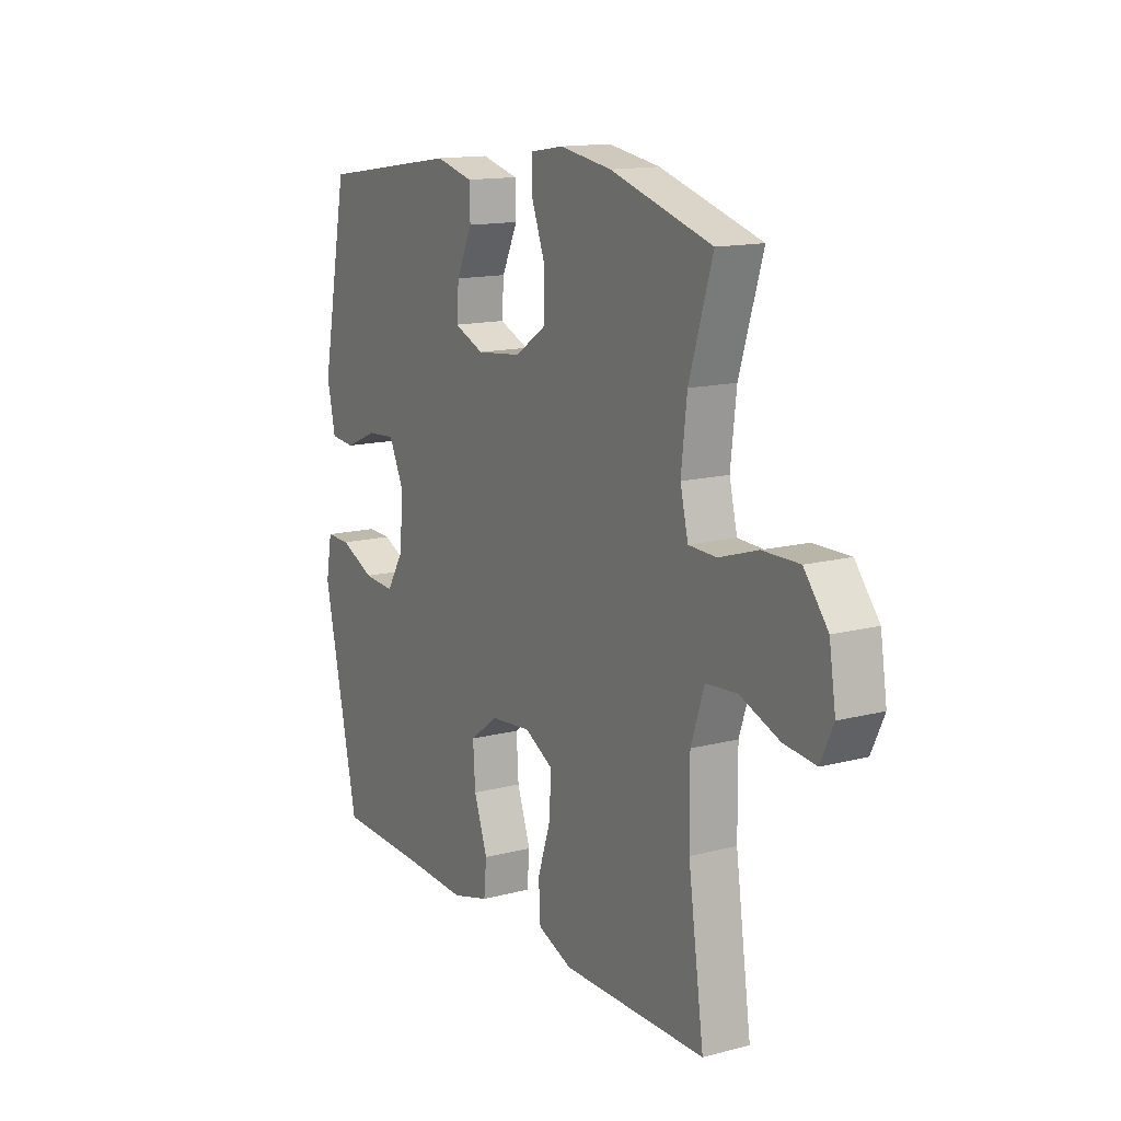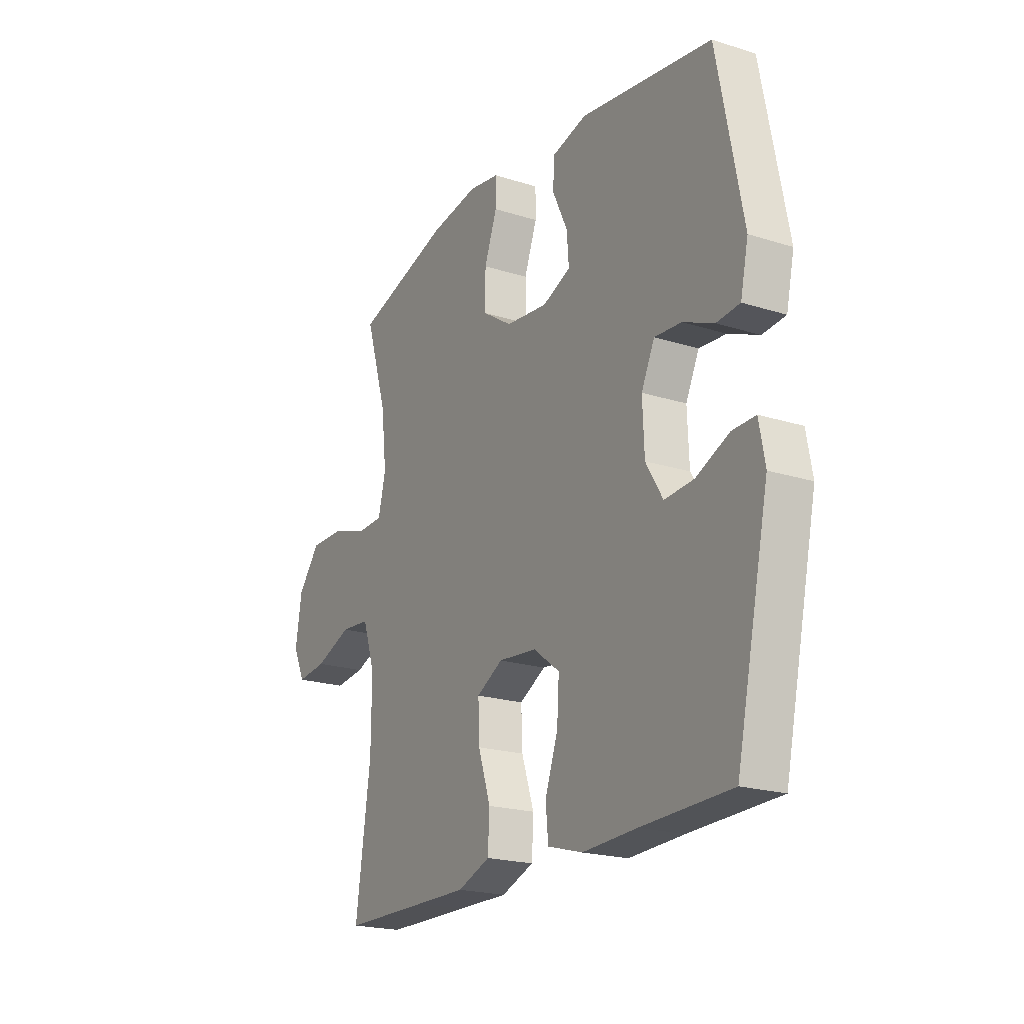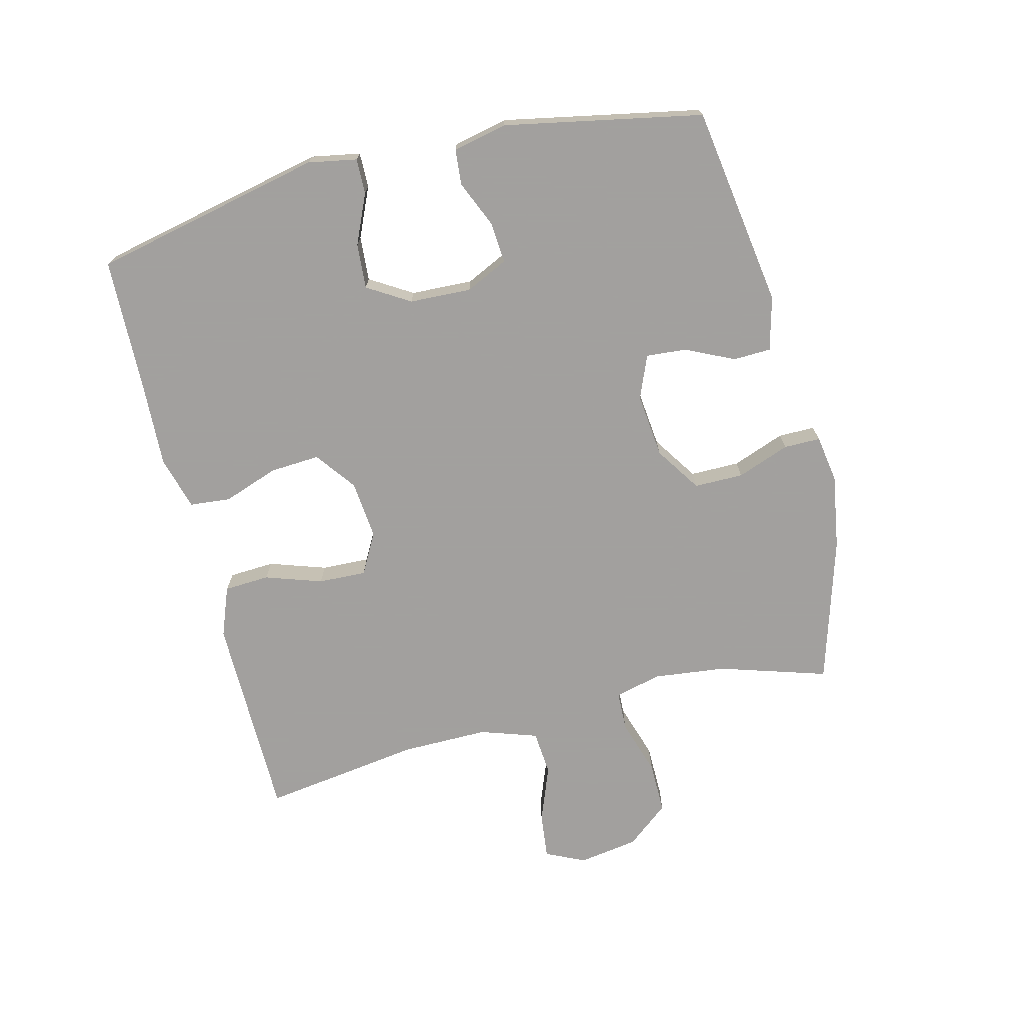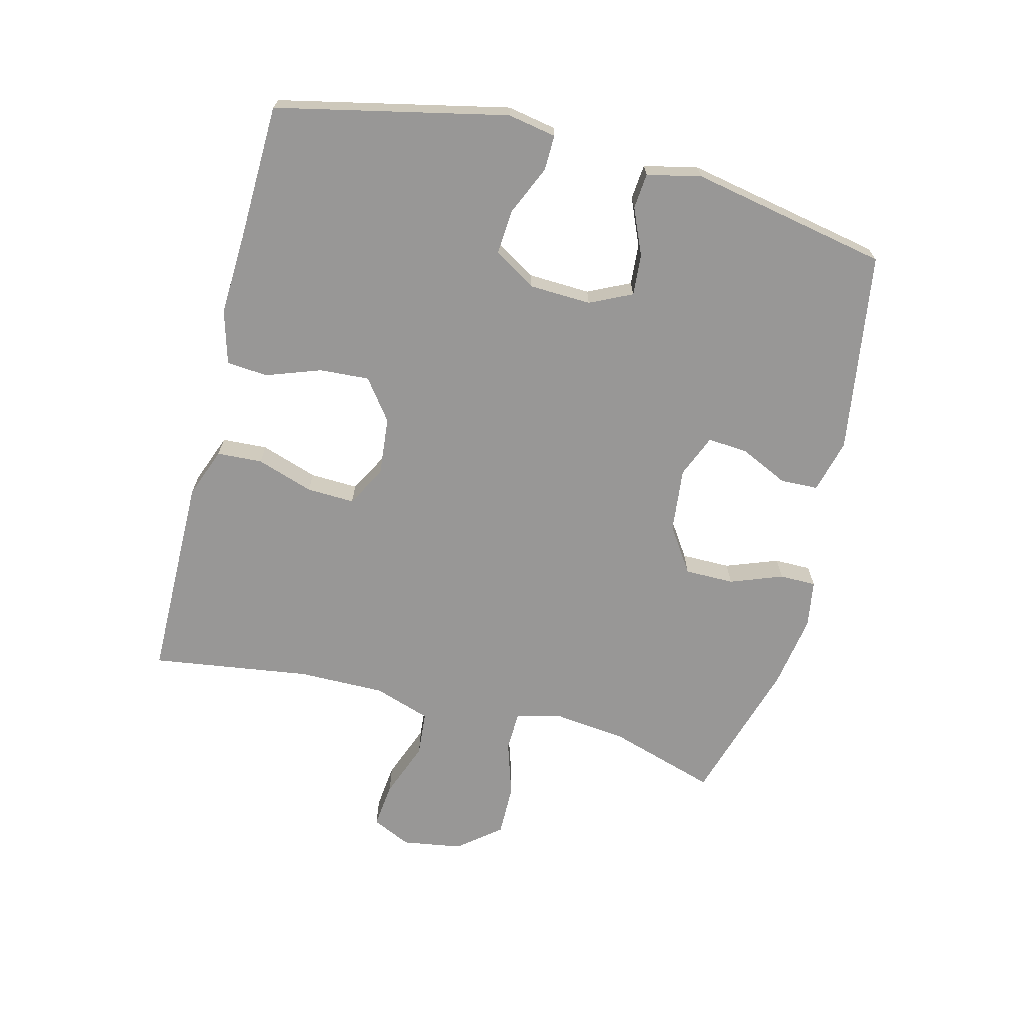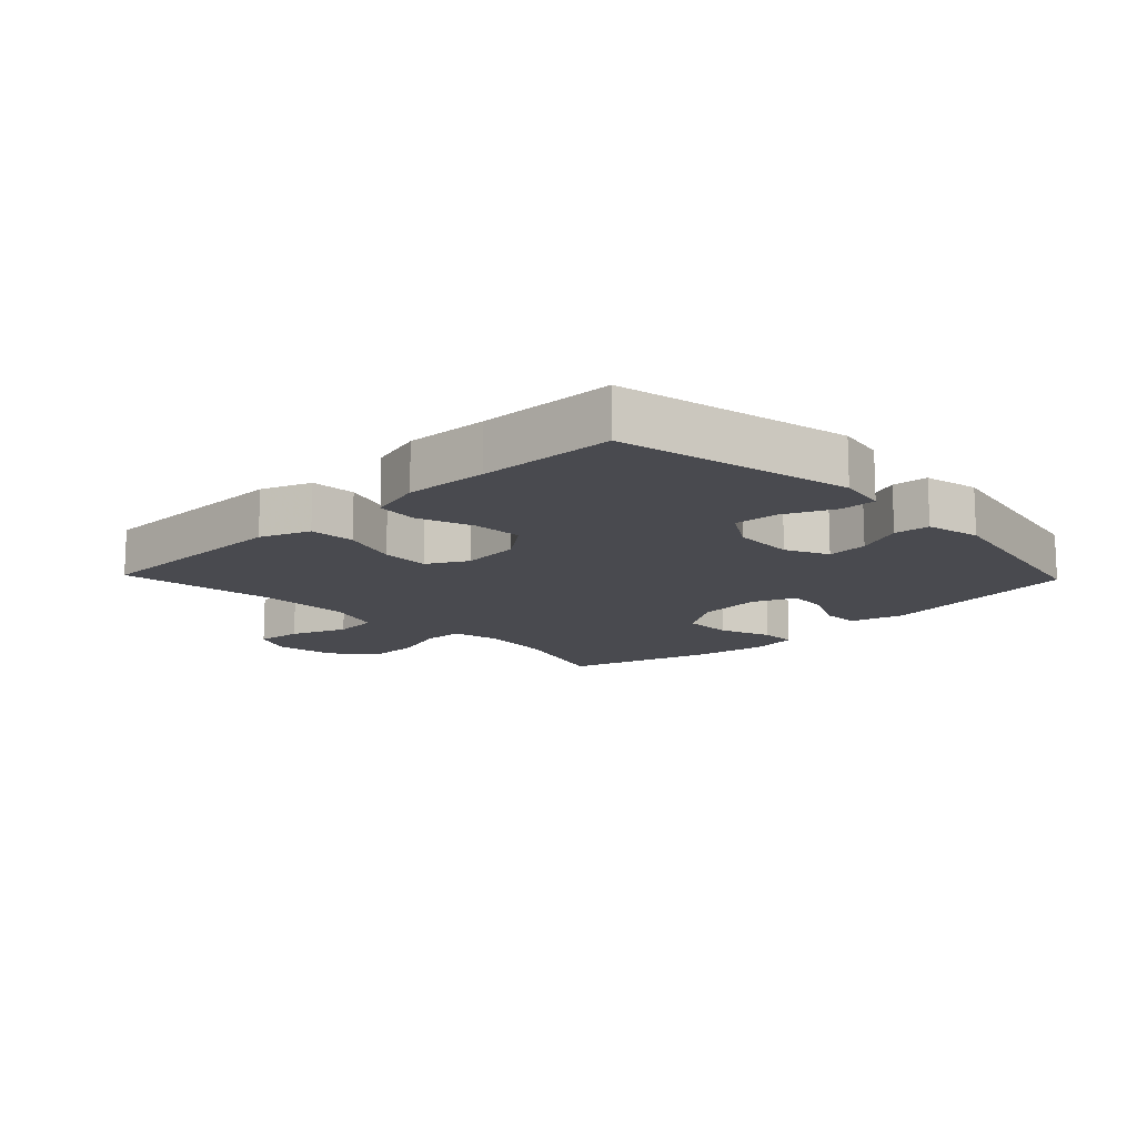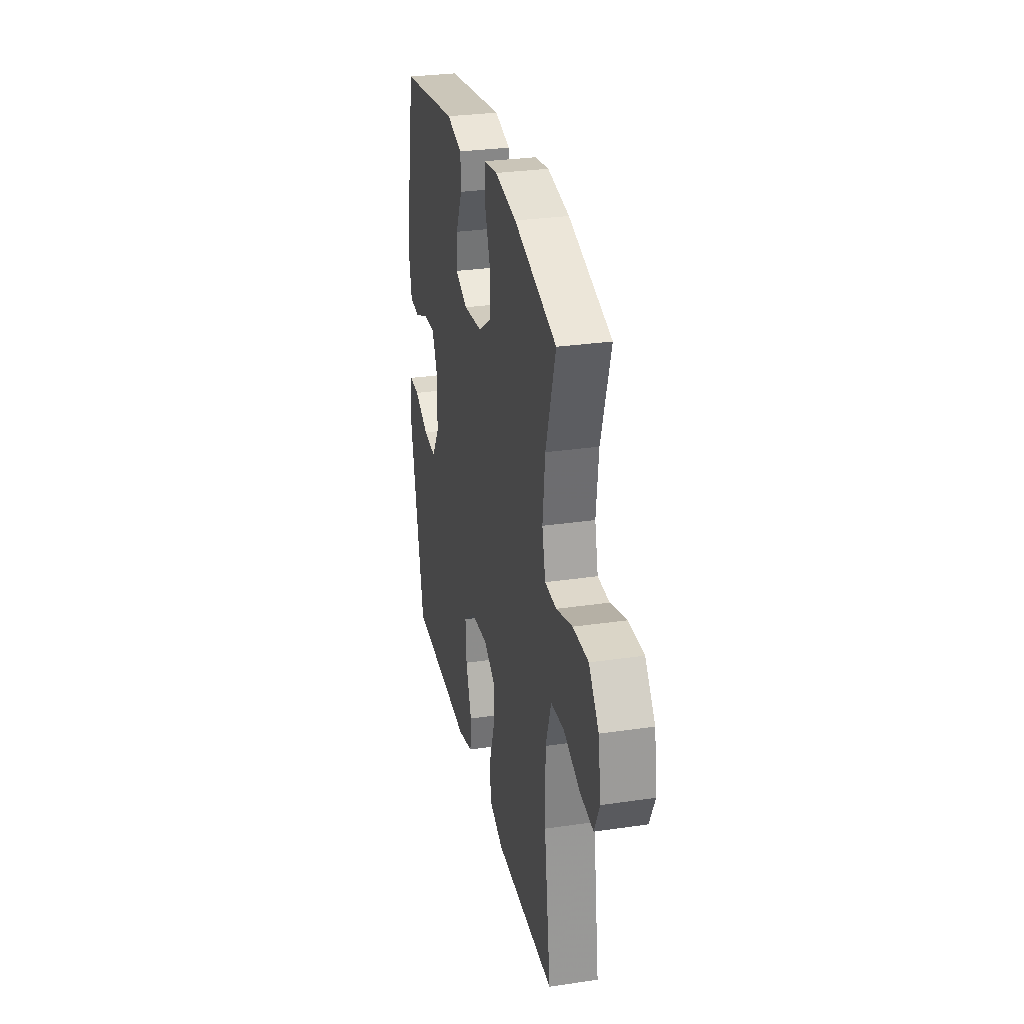
<metadata>
{"format":"obj","ext":"obj","renderer":"f3d","projection":"perspective","resolution":1024,"background":"white","views":[{"elev":14.1,"azim":60.1,"up":"+Z"},{"elev":-20.7,"azim":-119.8,"up":"+Z"},{"elev":-71.9,"azim":-76.0,"up":"+Y"},{"elev":-68.3,"azim":-104.2,"up":"+Y"},{"elev":-13.6,"azim":-136.2,"up":"+Y"},{"elev":29.7,"azim":77.8,"up":"+Z"}]}
</metadata>
<code>
v -0.5 0.07 0.5
v -0.181 0.07 0.548
v -0.096 0.07 0.526
v -0.094 0.07 0.466
v -0.13 0.07 0.39
v -0.135 0.07 0.326
v -0.067 0.07 0.298
v 0.035 0.07 0.309
v 0.107 0.07 0.357
v 0.107 0.07 0.435
v 0.076 0.07 0.518
v 0.076 0.07 0.576
v 0.151 0.07 0.588
v 0.269 0.07 0.569
v 0.5 0.07 0.5
v 0.447 0.07 0.329
v 0.434 0.07 0.215
v 0.452 0.07 0.141
v 0.515 0.07 0.139
v 0.603 0.07 0.167
v 0.686 0.07 0.168
v 0.74 0.07 0.101
v 0.755 0.07 0.006
v 0.726 0.07 -0.056
v 0.653 0.07 -0.048
v 0.564 0.07 -0.014
v 0.493 0.07 -0.02
v 0.463 0.07 -0.11
v 0.464 0.07 -0.248
v 0.5 0.07 -0.5
v 0.294 0.07 -0.502
v 0.172 0.07 -0.503
v 0.093 0.07 -0.473
v 0.089 0.07 -0.401
v 0.119 0.07 -0.311
v 0.122 0.07 -0.235
v 0.058 0.07 -0.2
v -0.035 0.07 -0.209
v -0.099 0.07 -0.257
v -0.094 0.07 -0.336
v -0.063 0.07 -0.423
v -0.069 0.07 -0.488
v -0.154 0.07 -0.512
v -0.285 0.07 -0.506
v -0.5 0.07 -0.5
v -0.58 0.07 -0.135
v -0.566 0.07 -0.058
v -0.51 0.07 -0.059
v -0.431 0.07 -0.094
v -0.36 0.07 -0.099
v -0.319 0.07 -0.032
v -0.315 0.07 0.066
v -0.347 0.07 0.133
v -0.412 0.07 0.128
v -0.486 0.07 0.096
v -0.542 0.07 0.101
v -0.561 0.07 0.187
v -0.5 0 0.5
v -0.181 0 0.548
v -0.096 0 0.526
v -0.094 0 0.466
v -0.13 0 0.39
v -0.135 0 0.326
v -0.067 0 0.298
v 0.035 0 0.309
v 0.107 0 0.357
v 0.107 0 0.435
v 0.076 0 0.518
v 0.076 0 0.576
v 0.151 0 0.588
v 0.269 0 0.569
v 0.5 0 0.5
v 0.447 0 0.329
v 0.434 0 0.215
v 0.452 0 0.141
v 0.515 0 0.139
v 0.603 0 0.167
v 0.686 0 0.168
v 0.74 0 0.101
v 0.755 0 0.006
v 0.726 0 -0.056
v 0.653 0 -0.048
v 0.564 0 -0.014
v 0.493 0 -0.02
v 0.463 0 -0.11
v 0.464 0 -0.248
v 0.5 0 -0.5
v 0.294 0 -0.502
v 0.172 0 -0.503
v 0.093 0 -0.473
v 0.089 0 -0.401
v 0.119 0 -0.311
v 0.122 0 -0.235
v 0.058 0 -0.2
v -0.035 0 -0.209
v -0.099 0 -0.257
v -0.094 0 -0.336
v -0.063 0 -0.423
v -0.069 0 -0.488
v -0.154 0 -0.512
v -0.285 0 -0.506
v -0.5 0 -0.5
v -0.58 0 -0.135
v -0.566 0 -0.058
v -0.51 0 -0.059
v -0.431 0 -0.094
v -0.36 0 -0.099
v -0.319 0 -0.032
v -0.315 0 0.066
v -0.347 0 0.133
v -0.412 0 0.128
v -0.486 0 0.096
v -0.542 0 0.101
v -0.561 0 0.187
f 3 4 5
f 2 3 5
f 1 2 5
f 57 1 5
f 56 57 5
f 55 56 5
f 54 55 5
f 53 54 5 6
f 52 53 6 7
f 51 52 7 8
f 50 51 8 9
f 47 48 49
f 46 47 49
f 45 46 49
f 44 45 49
f 44 49 50
f 43 44 50
f 42 43 50
f 41 42 50
f 40 41 50
f 39 40 50
f 38 39 50 9
f 33 34 35
f 32 33 35
f 31 32 35
f 30 31 35
f 29 30 35
f 28 29 35 36
f 27 28 36 37
f 24 25 26
f 23 24 26
f 22 23 26
f 21 22 26
f 20 21 26
f 19 20 26
f 18 19 26 27
f 14 15 16
f 13 14 16
f 12 13 16
f 11 12 16
f 10 11 16
f 9 10 16 17
f 37 38 9
f 27 37 9
f 18 27 9
f 9 17 18
f 62 61 60
f 62 60 59
f 62 59 58
f 62 58 114
f 62 114 113
f 62 113 112
f 62 112 111
f 63 62 111 110
f 64 63 110 109
f 65 64 109 108
f 66 65 108 107
f 106 105 104
f 106 104 103
f 106 103 102
f 106 102 101
f 107 106 101
f 107 101 100
f 107 100 99
f 107 99 98
f 107 98 97
f 107 97 96
f 66 107 96 95
f 92 91 90
f 92 90 89
f 92 89 88
f 92 88 87
f 92 87 86
f 93 92 86 85
f 94 93 85 84
f 83 82 81
f 83 81 80
f 83 80 79
f 83 79 78
f 83 78 77
f 83 77 76
f 84 83 76 75
f 73 72 71
f 73 71 70
f 73 70 69
f 73 69 68
f 73 68 67
f 74 73 67 66
f 66 95 94
f 66 94 84
f 66 84 75
f 75 74 66
f 1 58 59 2
f 2 59 60 3
f 3 60 61 4
f 4 61 62 5
f 5 62 63 6
f 6 63 64 7
f 7 64 65 8
f 8 65 66 9
f 9 66 67 10
f 10 67 68 11
f 11 68 69 12
f 12 69 70 13
f 13 70 71 14
f 14 71 72 15
f 15 72 73 16
f 16 73 74 17
f 17 74 75 18
f 18 75 76 19
f 19 76 77 20
f 20 77 78 21
f 21 78 79 22
f 22 79 80 23
f 23 80 81 24
f 24 81 82 25
f 25 82 83 26
f 26 83 84 27
f 27 84 85 28
f 28 85 86 29
f 29 86 87 30
f 30 87 88 31
f 31 88 89 32
f 32 89 90 33
f 33 90 91 34
f 34 91 92 35
f 35 92 93 36
f 36 93 94 37
f 37 94 95 38
f 38 95 96 39
f 39 96 97 40
f 40 97 98 41
f 41 98 99 42
f 42 99 100 43
f 43 100 101 44
f 44 101 102 45
f 45 102 103 46
f 46 103 104 47
f 47 104 105 48
f 48 105 106 49
f 49 106 107 50
f 50 107 108 51
f 51 108 109 52
f 52 109 110 53
f 53 110 111 54
f 54 111 112 55
f 55 112 113 56
f 56 113 114 57
f 57 114 58 1

</code>
